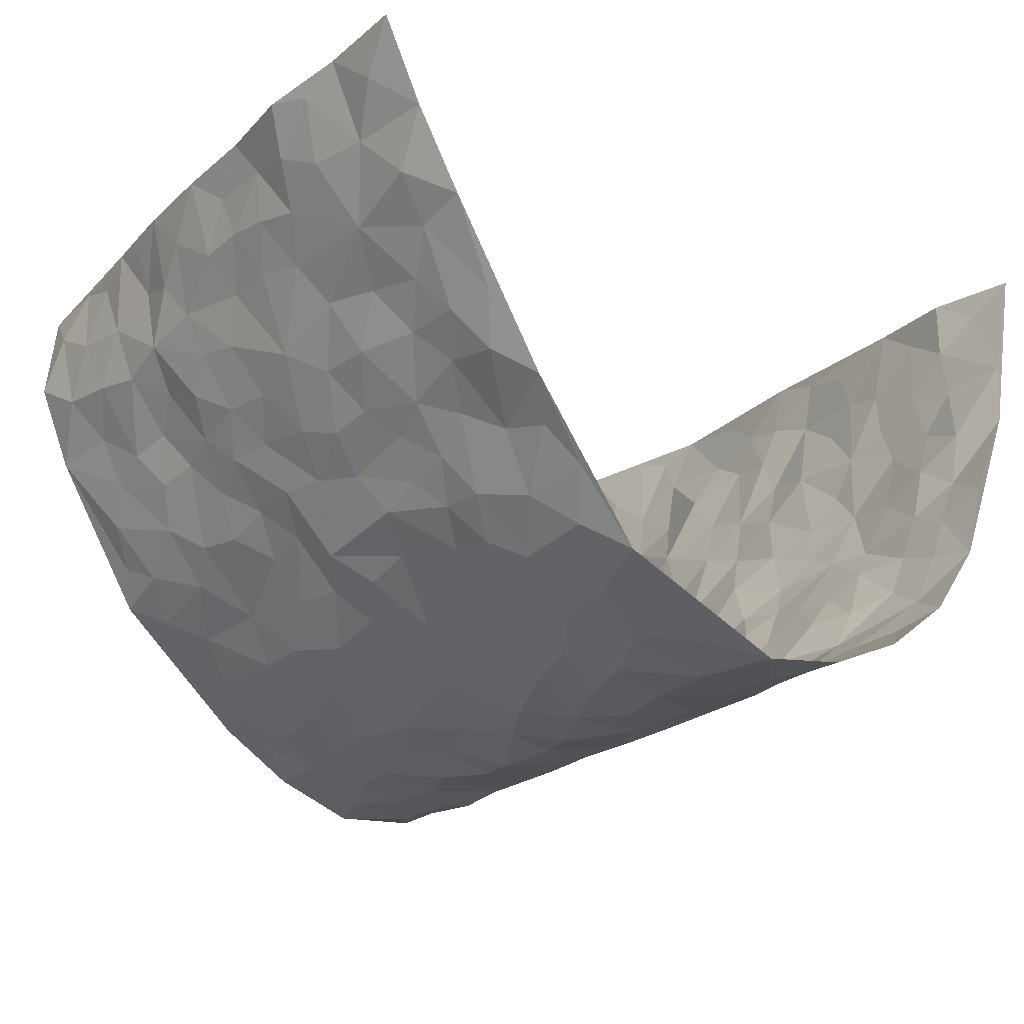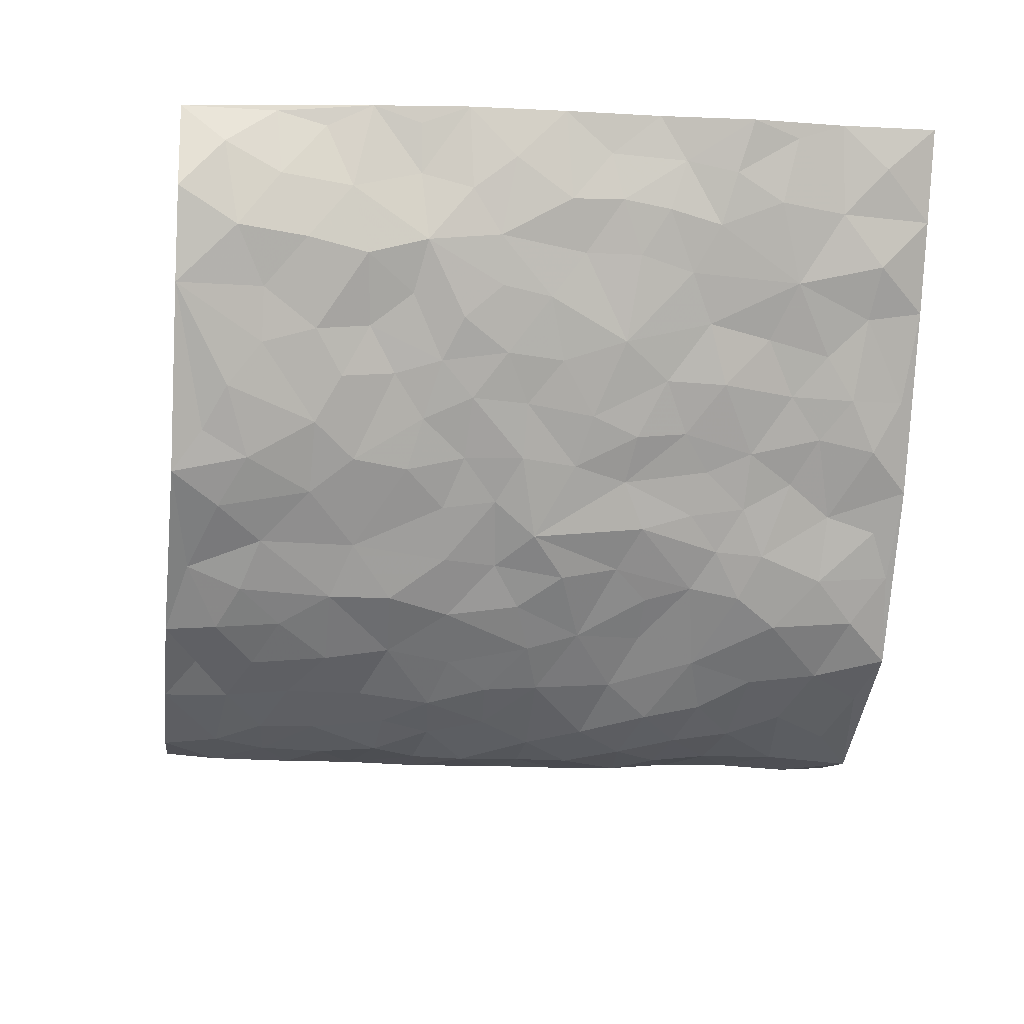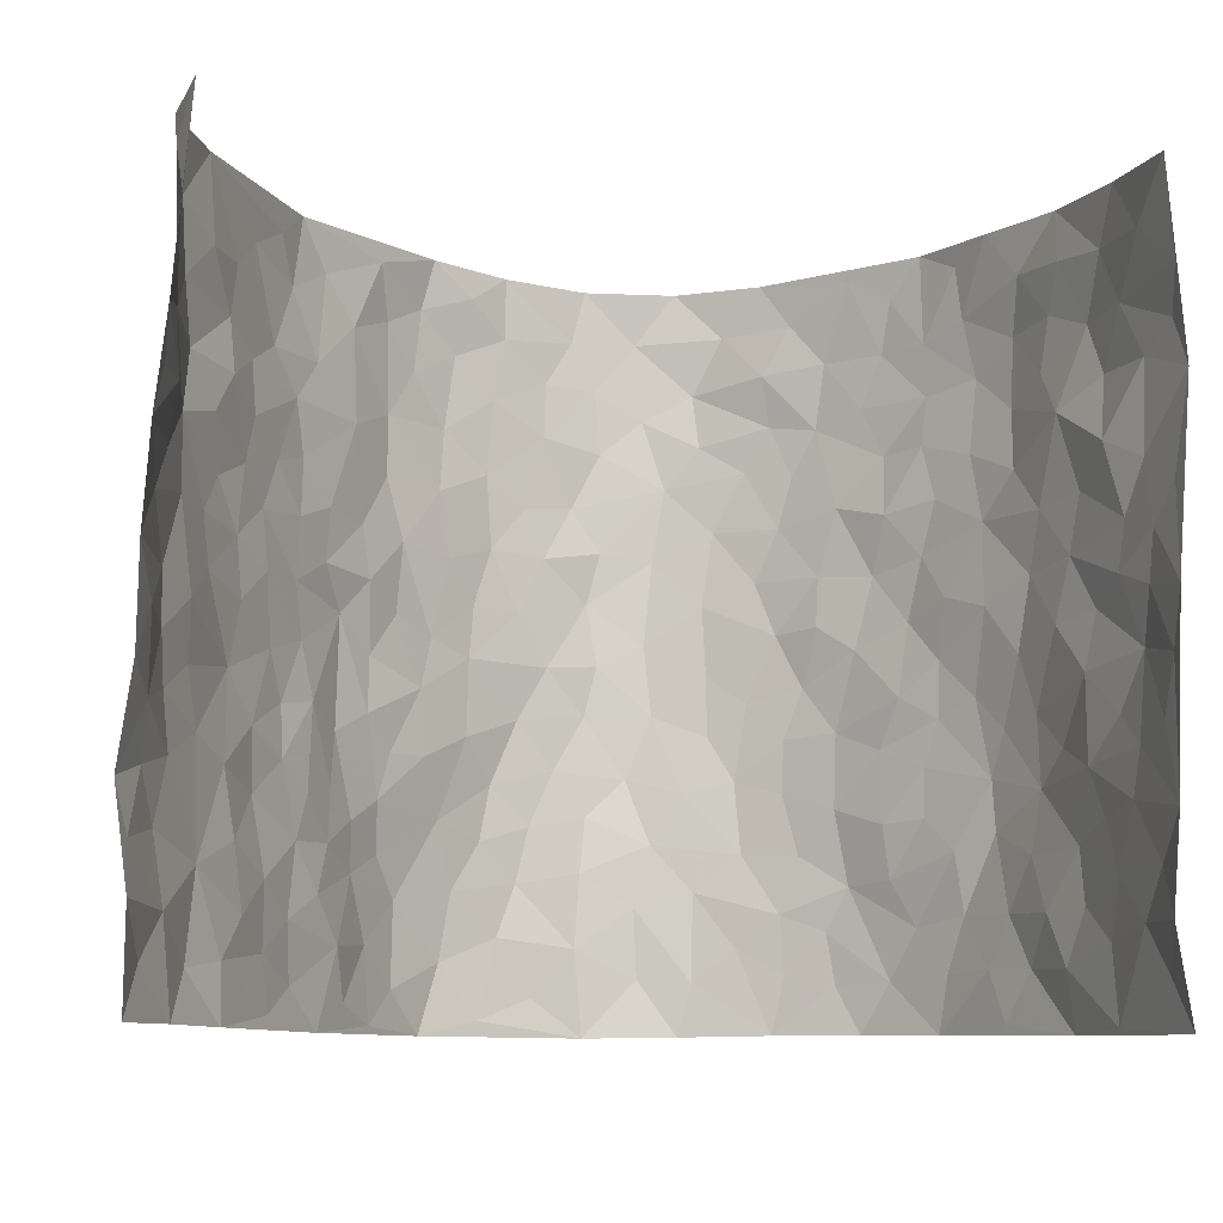
<metadata>
{"format":"obj","ext":"obj","renderer":"f3d","projection":"perspective","resolution":1024,"background":"white","views":[{"elev":-22.8,"azim":-37.3,"up":"+Z"},{"elev":-19.1,"azim":-97.5,"up":"+Z"},{"elev":-9.4,"azim":-11.7,"up":"+Y"}]}
</metadata>
<code>
v -0.6046 0.007501 0.4288
v -0.555 1.004 0.4208
v 0.5406 -0.001614 0.4233
v 0.5342 0.9917 0.4329
v -0.5392 0.3955 0.2519
v -0.5998 0.5036 0.4239
v -0.5675 0.3609 0.3069
v 0.00463 0.0007237 -0.2975
v -0.6191 0.2558 0.4187
v -0.5856 0.3413 0.3697
v -0.4925 0.006036 0.2104
v -0.6035 0.132 0.4269
v -0.493 0.2952 0.1789
v -0.5516 0.007585 0.3174
v -0.5599 0.2916 0.292
v -0.3674 0.003329 -0.00233
v -0.6039 0.1936 0.4032
v -0.2589 0.1675 -0.1689
v -0.5279 0.3245 0.2356
v -0.562 0.1247 0.3172
v -0.5883 0.06939 0.3743
v -0.5355 0.06799 0.2555
v -0.4676 0.1296 0.1509
v -0.4923 0.07849 0.1972
v -0.5753 0.211 0.3225
v -0.59 0.2743 0.3552
v -0.5241 0.18 0.2302
v -0.4791 0.2124 0.1663
v -0.5723 0.4917 0.3114
v -0.6018 0.3788 0.4244
v -0.5242 1 0.1833
v -0.3987 0.224 0.03234
v 0.2478 0.1584 -0.2116
v -0.5765 0.755 0.4268
v -0.301 0.3934 -0.1069
v -0.5444 0.7554 0.2306
v -0.5525 0.8343 0.2447
v -0.4349 0.445 0.0618
v -0.448 0.6081 0.07479
v -0.3982 0.9965 -0.02865
v -0.5785 0.692 0.4041
v -0.4808 0.5651 0.1278
v -0.3212 0.7539 -0.09448
v -0.3837 0.2817 0.009135
v -0.3553 0.2264 -0.03177
v -0.3694 0.1637 0.002012
v -0.3563 0.6376 -0.04847
v -0.2998 0.5604 -0.1082
v 0.1656 0.4738 -0.2661
v -0.2844 0.2217 -0.1371
v -0.1849 0.6109 -0.2144
v -0.3105 0.6296 -0.1064
v -0.262 0.05784 -0.1597
v -0.4608 0.7125 0.09848
v -0.3214 0.1949 -0.08721
v -0.5695 0.6221 0.3195
v -0.0337 0.3478 -0.298
v 0.06284 0.3386 -0.301
v 0.2764 0.4515 -0.1917
v -0.08566 0.5514 -0.2729
v -0.1491 0.5561 -0.2423
v 0.09918 0.6293 -0.2969
v -0.4582 0.3484 0.1081
v -0.5238 0.5769 0.2046
v -0.5672 0.8148 0.3976
v -0.4088 0.1307 0.0535
v -0.2951 0.01313 -0.1022
v -0.5372 0.4695 0.2512
v -0.4397 0.1743 0.102
v -0.4335 0.02089 0.1036
v -0.2221 0.002196 -0.2013
v -0.4406 0.09023 0.1001
v -0.4045 0.05472 0.0408
v -0.3318 0.03859 -0.04981
v -0.3415 0.1054 -0.03298
v -0.5607 0.6895 0.3404
v -0.566 0.8794 0.4156
v -0.5163 0.512 0.1952
v 0.007325 0.9971 -0.2953
v -0.5518 0.6782 0.251
v -0.4176 0.3171 0.04968
v -0.3938 0.4634 0.005202
v 0.01194 0.5712 -0.305
v -0.04354 0.4826 -0.2904
v 0.007958 0.4195 -0.3042
v -0.1144 0.1279 -0.2593
v -0.4296 0.6718 0.04907
v -0.5838 0.5667 0.3613
v -0.5127 0.6936 0.1911
v -0.3518 0.2982 -0.04295
v -0.4567 0.2693 0.1073
v -0.3942 0.6892 -0.009858
v -0.1555 0.485 -0.2383
v -0.2252 0.4362 -0.1806
v -0.4727 0.6516 0.1153
v -0.005917 0.1157 -0.2928
v -0.3401 0.5119 -0.07795
v -0.2854 0.2886 -0.1256
v -0.2104 0.5039 -0.1979
v -0.1592 0.3821 -0.2318
v -0.5911 0.6297 0.426
v -0.5061 0.6257 0.1638
v -0.5515 0.583 0.2636
v -0.3006 0.1107 -0.1128
v -0.4021 0.5353 0.01003
v -0.4895 0.4084 0.1487
v -0.1221 0.3244 -0.2677
v -0.1381 0.2493 -0.2545
v -0.3975 0.6132 0.008323
v 0.1155 0.7279 -0.2911
v 0.0007393 0.214 -0.2929
v -0.06787 0.2729 -0.2869
v 0.009296 0.2875 -0.2994
v -0.3454 0.3647 -0.06279
v -0.1785 0.1842 -0.2264
v -0.4742 0.4904 0.1233
v -0.4198 0.3833 0.0412
v -0.3777 0.3936 -0.008417
v -0.2613 0.5246 -0.1535
v -0.2192 0.3501 -0.1798
v -0.2978 0.4675 -0.1211
v -0.1999 0.2707 -0.2073
v -0.0847 0.4112 -0.2827
v -0.4409 0.534 0.07312
v -0.08666 0.1975 -0.279
v -0.1945 0.09375 -0.2183
v -0.322 0.2589 -0.08346
v -0.584 0.441 0.3744
v -0.5711 0.4239 0.3152
v 0.0976 0.4222 -0.295
v 0.2057 0.2374 -0.2442
v 0.08814 0.5166 -0.2973
v 0.02489 0.4878 -0.3
v 0.1665 0.3928 -0.2653
v 0.5135 0.4938 0.2417
v 0.213 0.4341 -0.2379
v 0.2529 0.3138 -0.2115
v 0.1606 0.5669 -0.2665
v 0.129 0.9969 -0.2836
v -0.252 0.6202 -0.1657
v 0.3599 0.8773 -0.09097
v 0.3961 0.9953 -0.0351
v -0.1937 0.781 -0.2165
v -0.04889 0.8633 -0.2792
v -0.2687 0.3487 -0.1396
v -0.3621 0.5673 -0.03881
v -0.06663 0.05187 -0.2747
v -0.1416 0.0221 -0.2357
v 0.1269 0.002133 -0.277
v 0.0214 0.8591 -0.295
v -0.01036 0.6991 -0.2984
v 0.3626 0.1973 -0.09998
v 0.3079 0.2906 -0.1589
v 0.4412 0.5249 0.0552
v 0.4095 0.5456 -0.004374
v 0.3896 0.1364 -0.07836
v 0.4196 0.2276 -0.01472
v 0.3521 0.3619 -0.1
v 0.02957 0.6402 -0.2991
v -0.05033 0.6269 -0.281
v -0.1322 0.7297 -0.249
v -0.07625 0.6928 -0.2732
v -0.05093 0.7903 -0.2787
v -0.1243 0.6331 -0.2576
v 0.02835 0.7739 -0.296
v 0.2311 0.9965 -0.2172
v -0.01107 0.9255 -0.2917
v -0.2384 0.8468 -0.183
v -0.1797 0.8805 -0.2227
v -0.2743 0.7813 -0.1531
v -0.2121 0.9987 -0.1887
v -0.2007 0.6964 -0.2044
v -0.2754 0.7005 -0.1525
v -0.1248 0.8293 -0.2468
v -0.1077 0.9974 -0.2534
v 0.213 0.745 -0.2398
v 0.1747 0.6663 -0.2633
v 0.2917 0.5941 -0.1642
v 0.2467 0.5229 -0.2138
v 0.2504 0.665 -0.2089
v 0.3607 0.7418 -0.09207
v 0.3109 0.6822 -0.1418
v 0.2663 0.7321 -0.1965
v 0.07665 0.9279 -0.3001
v 0.08696 0.8219 -0.2986
v 0.1522 0.8564 -0.2807
v 0.2307 0.8711 -0.2089
v 0.2928 0.7917 -0.1711
v 0.2241 0.5951 -0.2318
v -0.5669 0.8714 0.3259
v -0.495 0.8179 0.1418
v -0.5629 0.7781 0.3155
v -0.5706 1.002 0.298
v -0.5711 0.9449 0.365
v -0.5579 0.9245 0.2538
v -0.5173 0.8877 0.1871
v -0.4624 0.9293 0.06985
v -0.4864 0.8869 0.1224
v -0.4893 0.748 0.1522
v -0.4353 0.8141 0.03503
v -0.465 0.7819 0.08975
v -0.4109 0.8995 -0.009453
v -0.3257 0.8775 -0.0951
v -0.4271 0.9591 0.02011
v -0.3757 0.8156 -0.04083
v -0.3657 0.9351 -0.06212
v -0.2886 0.9722 -0.123
v -0.4038 0.7607 -0.002624
v -0.2775 0.9016 -0.1482
v -0.2293 0.9313 -0.1882
v 0.1587 0.7836 -0.2698
v 0.2422 0.8032 -0.2163
v 0.1876 0.9315 -0.2539
v 0.3387 0.8098 -0.1149
v 0.3018 0.8786 -0.1572
v 0.3242 0.98 -0.1168
v 0.2642 0.9355 -0.1884
v 0.3675 0.9453 -0.07439
v 0.3284 0.4929 -0.1251
v 0.2877 0.5282 -0.1628
v 0.3933 0.6029 -0.0423
v 0.3556 0.663 -0.07882
v 0.3484 0.5874 -0.1071
v 0.3252 0.192 -0.1588
v 0.3932 0.3348 -0.04631
v 0.3808 0.5216 -0.06449
v 0.3096 0.3886 -0.1535
v -0.1086 0.9136 -0.2511
v -0.1584 0.9572 -0.2178
v 0.3015 0.135 -0.1823
v 0.4539 0.01389 0.06294
v 0.1984 0.3334 -0.2489
v 0.2548 0.3851 -0.2066
v 0.4572 0.2479 0.03434
v 0.4957 0.9936 0.1885
v 0.5299 0.246 0.4267
v 0.4012 0.8095 -0.03595
v 0.4883 0.4852 0.1718
v 0.394 0.7448 -0.03597
v 0.5387 0.4951 0.4286
v 0.4863 0.2937 0.1167
v 0.4062 0.4677 -0.02051
v 0.5041 0.3093 0.2255
v 0.4392 0.4158 0.0204
v 0.4085 0.002263 -0.05275
v 0.09371 0.2514 -0.2862
v 0.4155 0.07743 -0.03681
v 0.1349 0.3185 -0.2708
v 0.353 0.2671 -0.09825
v 0.5195 0.2623 0.3208
v 0.4686 0.4606 0.09666
v 0.4449 0.08167 0.03063
v 0.3678 0.4255 -0.06731
v 0.4612 0.3717 0.06087
v 0.2706 0.2335 -0.1988
v 0.3926 0.2718 -0.04989
v 0.2549 0.08012 -0.2144
v 0.337 0.004077 -0.1525
v 0.2398 0.003967 -0.2267
v 0.1971 0.1151 -0.2421
v 0.07216 0.169 -0.2897
v 0.1466 0.1893 -0.2684
v 0.4611 0.147 0.06261
v 0.5019 0.4208 0.2283
v 0.5025 0.2196 0.1941
v 0.4748 0.07975 0.09808
v 0.4815 0.3839 0.1202
v 0.4964 0.3383 0.1661
v 0.5245 0.3228 0.3334
v 0.4989 0.5648 0.1984
v 0.4794 0.1447 0.1406
v 0.5022 0.1481 0.2092
v 0.5205 0.3645 0.288
v 0.5306 0.3453 0.3908
v 0.5334 0.4346 0.3346
v 0.4526 0.313 0.03593
v 0.5101 0.104 0.2662
v 0.3118 0.06532 -0.1762
v 0.3663 0.07063 -0.1181
v 0.07649 0.07673 -0.2929
v 0.1441 0.0723 -0.2673
v 0.5586 0.743 0.4262
v 0.4885 0.07745 0.1789
v 0.4763 0.2156 0.1036
v 0.5362 0.4201 0.4102
v 0.5321 0.5044 0.3566
v 0.5113 0.2485 0.2549
v 0.43 0.1483 -0.01128
v 0.4973 -8.47e-05 0.1791
v 0.4071 0.3942 -0.02929
v 0.5308 0.06125 0.3853
v 0.5196 0.1223 0.4259
v 0.5129 0.1784 0.2864
v 0.5195 0.1219 0.3447
v 0.5137 0.006891 0.2743
v 0.5255 0.1847 0.3847
v 0.4768 0.5537 0.1217
v 0.4807 0.6299 0.1483
v 0.444 0.6336 0.04706
v 0.5107 0.6878 0.2804
v 0.4704 0.7681 0.08826
v 0.5463 0.6192 0.406
v 0.5047 0.639 0.2207
v 0.5254 0.5908 0.3056
v 0.4896 0.7412 0.1897
v 0.5197 0.5265 0.297
v 0.5352 0.5692 0.366
v 0.5364 0.6546 0.3418
v 0.4677 0.6893 0.09816
v 0.4353 0.7218 0.03093
v 0.4042 0.673 -0.01683
v 0.5275 0.847 0.3052
v 0.4915 0.8672 0.1674
v 0.5226 0.772 0.2629
v 0.5381 0.7724 0.3477
v 0.5155 0.84 0.2323
v 0.5461 0.8674 0.4267
v 0.4865 0.7991 0.1495
v 0.5504 0.8051 0.4037
v 0.4927 0.9269 0.1982
v 0.5213 0.9929 0.3095
v 0.4444 0.9939 0.07786
v 0.5168 0.9207 0.2741
v 0.5286 0.9219 0.3604
v 0.4703 0.9301 0.1207
v 0.4316 0.8982 0.02283
v 0.3981 0.8785 -0.03371
v 0.4247 0.9663 0.01916
v 0.4453 0.8192 0.03086
v 0.4731 0.8577 0.09254
f 29 6 128
f 12 21 20
f 26 10 9
f 55 45 46
f 27 19 15
f 26 9 17
f 101 6 88
f 12 1 21
f 7 15 19
f 125 86 96
f 84 123 85
f 129 29 128
f 25 27 15
f 12 20 17
f 73 75 66
f 22 14 11
f 26 17 25
f 9 12 17
f 25 15 26
f 5 129 7
f 52 146 48
f 55 18 50
f 7 19 5
f 20 27 25
f 124 82 105
f 41 76 34
f 20 14 22
f 14 20 21
f 14 21 1
f 24 22 11
f 24 27 22
f 72 66 69
f 69 32 91
f 70 24 11
f 24 23 27
f 17 20 25
f 27 20 22
f 10 15 7
f 10 26 15
f 23 28 27
f 27 13 19
f 28 23 69
f 13 27 28
f 119 121 94
f 10 7 129
f 6 30 128
f 9 10 30
f 36 192 80
f 80 102 89
f 118 81 44
f 64 103 78
f 115 126 86
f 45 32 46
f 91 63 13
f 129 68 29
f 95 87 54
f 95 54 199
f 202 40 204
f 82 97 105
f 29 88 6
f 18 55 104
f 148 126 71
f 38 82 124
f 50 18 122
f 117 82 38
f 5 19 106
f 82 117 118
f 80 64 102
f 127 45 55
f 194 77 190
f 98 35 114
f 39 124 105
f 127 50 98
f 106 19 13
f 66 75 46
f 39 95 42
f 63 117 38
f 95 89 102
f 101 56 76
f 51 140 99
f 18 53 126
f 62 83 132
f 45 127 90
f 112 113 57
f 103 29 68
f 130 85 58
f 109 39 105
f 35 94 121
f 113 246 58
f 151 165 163
f 120 100 94
f 114 127 98
f 192 190 65
f 95 39 87
f 36 191 37
f 67 104 74
f 56 101 88
f 13 63 106
f 192 34 76
f 268 241 243
f 108 115 125
f 93 84 60
f 133 84 85
f 156 288 157
f 101 76 41
f 80 103 64
f 105 97 146
f 99 61 51
f 92 109 47
f 125 96 111
f 158 227 153
f 75 104 55
f 69 66 32
f 81 91 32
f 106 78 68
f 42 64 78
f 77 34 65
f 24 70 72
f 75 73 16
f 16 71 67
f 2 34 77
f 13 28 91
f 103 56 88
f 56 80 76
f 72 69 23
f 11 16 70
f 16 73 70
f 16 67 74
f 115 18 126
f 24 72 23
f 73 72 70
f 16 74 75
f 72 73 66
f 32 45 44
f 84 83 60
f 66 46 32
f 78 106 116
f 117 63 81
f 67 53 104
f 103 68 78
f 69 91 28
f 36 80 89
f 106 38 116
f 106 68 5
f 81 118 117
f 62 132 138
f 32 44 81
f 53 67 71
f 57 58 85
f 123 100 107
f 93 60 61
f 33 230 224
f 8 96 147
f 132 133 130
f 140 48 119
f 93 100 123
f 122 98 50
f 164 60 160
f 53 71 126
f 125 112 108
f 193 194 195
f 75 55 46
f 63 91 81
f 56 103 80
f 196 198 31
f 18 104 53
f 121 48 97
f 38 106 63
f 118 97 82
f 97 35 121
f 51 172 140
f 130 134 49
f 87 39 109
f 288 252 263
f 97 114 35
f 47 43 92
f 57 113 58
f 248 130 58
f 34 101 41
f 114 90 127
f 116 124 42
f 145 94 35
f 118 114 97
f 167 79 175
f 98 145 35
f 85 123 57
f 43 47 52
f 199 36 89
f 42 78 116
f 159 83 62
f 88 29 103
f 74 104 75
f 118 44 90
f 173 140 172
f 42 95 102
f 190 192 37
f 65 190 77
f 89 95 199
f 125 111 112
f 92 87 109
f 18 115 122
f 177 180 176
f 112 57 107
f 109 105 146
f 93 94 100
f 285 286 275
f 96 86 147
f 137 232 131
f 57 123 107
f 87 92 208
f 49 134 136
f 132 130 49
f 161 164 162
f 50 127 55
f 122 108 107
f 122 107 100
f 48 140 52
f 118 90 114
f 99 119 94
f 123 84 93
f 36 37 192
f 48 121 119
f 120 122 100
f 39 42 124
f 38 124 116
f 248 58 246
f 44 45 90
f 98 122 120
f 146 52 47
f 94 93 99
f 168 209 170
f 212 183 188
f 202 197 200
f 42 102 64
f 107 108 112
f 99 93 61
f 8 280 96
f 112 111 113
f 125 115 86
f 115 108 122
f 128 30 10
f 5 68 129
f 10 129 128
f 132 49 138
f 83 84 133
f 130 133 85
f 83 133 132
f 248 134 130
f 156 152 224
f 151 110 165
f 212 186 211
f 153 224 249
f 254 251 244
f 246 261 262
f 225 158 249
f 49 136 179
f 185 184 150
f 214 188 181
f 181 188 182
f 161 163 174
f 143 170 172
f 110 211 185
f 184 79 167
f 174 228 169
f 62 110 159
f 163 150 144
f 210 169 229
f 170 143 168
f 176 211 110
f 98 120 145
f 94 145 120
f 48 146 97
f 109 146 47
f 148 86 126
f 147 86 148
f 71 8 148
f 8 147 148
f 244 276 254
f 232 136 134
f 174 143 161
f 60 83 160
f 163 162 151
f 159 160 83
f 261 281 262
f 259 281 149
f 219 220 59
f 246 113 111
f 33 255 131
f 157 256 152
f 137 255 153
f 230 278 279
f 262 260 33
f 154 155 242
f 131 255 137
f 248 131 232
f 281 280 149
f 259 258 278
f 220 179 59
f 159 151 160
f 162 160 151
f 164 61 60
f 228 174 144
f 144 174 163
f 159 110 151
f 161 172 164
f 186 184 185
f 161 162 163
f 61 164 51
f 160 162 164
f 187 217 213
f 150 163 165
f 205 202 200
f 79 184 139
f 170 43 173
f 174 169 143
f 161 143 172
f 167 144 150
f 176 180 183
f 172 170 173
f 223 226 221
f 185 150 165
f 99 140 119
f 207 206 203
f 172 51 164
f 43 52 173
f 173 52 140
f 167 175 228
f 228 229 169
f 210 168 169
f 177 110 62
f 189 138 179
f 62 138 177
f 136 232 233
f 181 182 222
f 150 184 167
f 178 180 189
f 49 179 138
f 177 138 189
f 180 178 182
f 178 179 220
f 307 308 304
f 222 223 221
f 215 187 188
f 176 183 212
f 187 213 186
f 214 215 188
f 185 211 186
f 237 181 239
f 182 188 183
f 110 185 165
f 216 215 141
f 211 176 212
f 182 183 180
f 176 110 177
f 213 184 186
f 178 189 179
f 177 189 180
f 195 190 37
f 197 198 200
f 195 194 190
f 34 192 65
f 80 192 76
f 37 196 195
f 194 2 77
f 193 2 194
f 196 37 191
f 31 193 195
f 198 196 191
f 31 195 196
f 199 201 191
f 197 204 31
f 198 191 201
f 31 198 197
f 201 199 54
f 36 199 191
f 54 208 201
f 208 43 205
f 208 54 87
f 198 201 200
f 206 205 203
f 43 170 203
f 210 207 209
f 40 202 206
f 31 204 40
f 197 202 204
f 208 205 200
f 43 203 205
f 205 206 202
f 203 209 207
f 171 40 207
f 40 206 207
f 208 200 201
f 43 208 92
f 170 209 203
f 168 143 169
f 207 210 171
f 168 210 209
f 188 187 212
f 212 187 186
f 166 139 213
f 184 213 139
f 237 214 181
f 215 214 141
f 216 141 218
f 213 217 166
f 142 166 216
f 217 216 166
f 187 215 217
f 216 217 215
f 237 141 214
f 142 216 218
f 223 222 182
f 179 136 59
f 223 220 219
f 267 238 251
f 237 327 141
f 223 182 178
f 158 290 253
f 220 223 178
f 59 233 227
f 233 59 136
f 248 246 131
f 153 249 158
f 251 254 267
f 223 219 226
f 111 261 246
f 297 251 238
f 276 256 157
f 167 228 144
f 229 228 175
f 175 171 229
f 229 171 210
f 260 257 33
f 265 271 272
f 266 289 283
f 269 243 250
f 249 224 152
f 266 283 271
f 227 233 137
f 253 227 158
f 325 313 320
f 135 264 275
f 310 329 239
f 270 298 297
f 249 256 225
f 275 273 269
f 311 222 221
f 155 154 299
f 234 276 157
f 310 311 299
f 222 239 181
f 221 226 155
f 266 263 252
f 242 290 244
f 264 273 275
f 273 264 243
f 242 244 154
f 276 290 225
f 288 234 157
f 240 282 302
f 275 286 306
f 225 290 158
f 234 263 284
f 241 254 276
f 233 232 137
f 137 153 227
f 264 135 238
f 244 251 154
f 260 259 257
f 227 253 219
f 33 224 255
f 154 297 299
f 240 302 307
f 297 154 251
f 264 268 243
f 253 226 219
f 271 284 263
f 277 294 293
f 290 242 253
f 241 234 284
f 59 227 219
f 242 155 226
f 252 245 231
f 157 152 156
f 257 230 33
f 152 256 249
f 278 230 257
f 262 33 131
f 224 153 255
f 259 278 257
f 134 248 232
f 230 279 224
f 96 261 111
f 261 96 280
f 280 281 261
f 246 262 131
f 252 247 245
f 268 267 241
f 283 277 272
f 288 247 252
f 275 274 285
f 295 291 294
f 267 268 264
f 263 234 288
f 309 310 299
f 290 276 244
f 283 272 271
f 267 254 241
f 265 243 241
f 236 240 285
f 297 238 270
f 303 305 298
f 241 276 234
f 221 155 299
f 272 277 293
f 250 243 287
f 286 285 240
f 284 271 265
f 271 263 266
f 295 3 291
f 225 256 276
f 241 284 265
f 289 266 231
f 3 292 291
f 321 235 323
f 293 294 296
f 279 278 258
f 245 279 258
f 279 156 224
f 260 281 259
f 280 8 149
f 262 281 260
f 231 266 252
f 267 264 238
f 306 304 270
f 283 289 295
f 243 269 273
f 236 269 250
f 294 292 296
f 274 236 285
f 269 274 275
f 250 287 293
f 245 289 231
f 236 274 269
f 156 279 247
f 242 226 253
f 247 279 245
f 243 265 287
f 288 156 247
f 265 272 293
f 296 292 236
f 293 287 265
f 295 294 277
f 277 283 295
f 236 250 296
f 289 3 295
f 292 294 291
f 293 296 250
f 300 304 308
f 325 320 235
f 329 330 326
f 270 304 303
f 270 303 298
f 309 305 301
f 135 306 270
f 299 297 298
f 298 309 299
f 238 135 270
f 300 314 305
f 303 300 305
f 304 306 307
f 300 303 304
f 282 319 315
f 322 325 235
f 275 306 135
f 307 306 286
f 240 307 286
f 308 307 302
f 302 282 308
f 308 282 315
f 305 309 298
f 310 309 301
f 310 301 329
f 310 239 311
f 222 311 239
f 299 311 221
f 319 312 315
f 312 323 316
f 301 305 318
f 305 314 316
f 300 308 315
f 316 314 312
f 312 314 315
f 315 314 300
f 323 312 324
f 316 313 318
f 282 4 317
f 330 313 325
f 4 321 324
f 235 320 323
f 282 317 319
f 312 319 317
f 326 325 322
f 316 320 313
f 316 318 305
f 142 218 327
f 327 218 141
f 316 323 320
f 324 312 317
f 4 324 317
f 321 323 324
f 318 313 330
f 328 326 322
f 326 327 329
f 329 327 237
f 326 328 327
f 322 142 328
f 327 328 142
f 329 237 239
f 301 318 330
f 326 330 325
f 330 329 301

</code>
